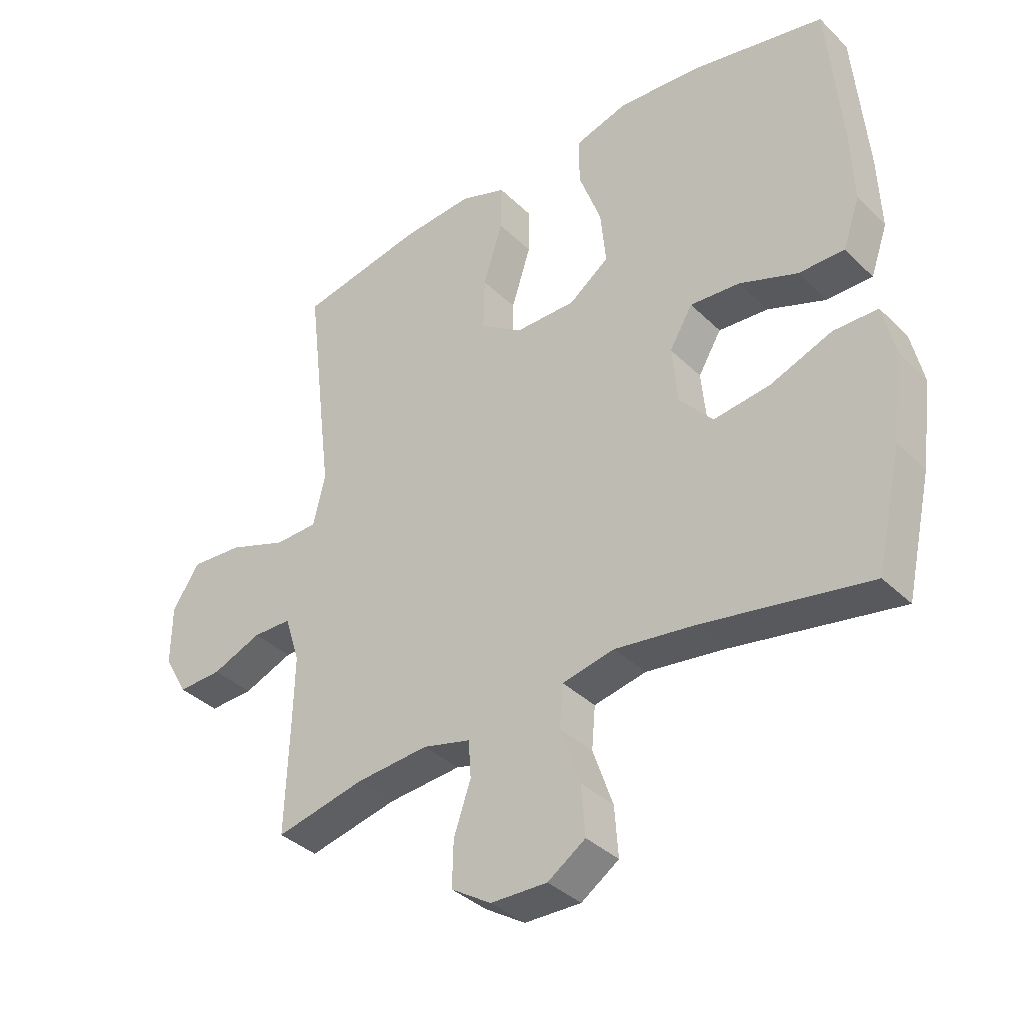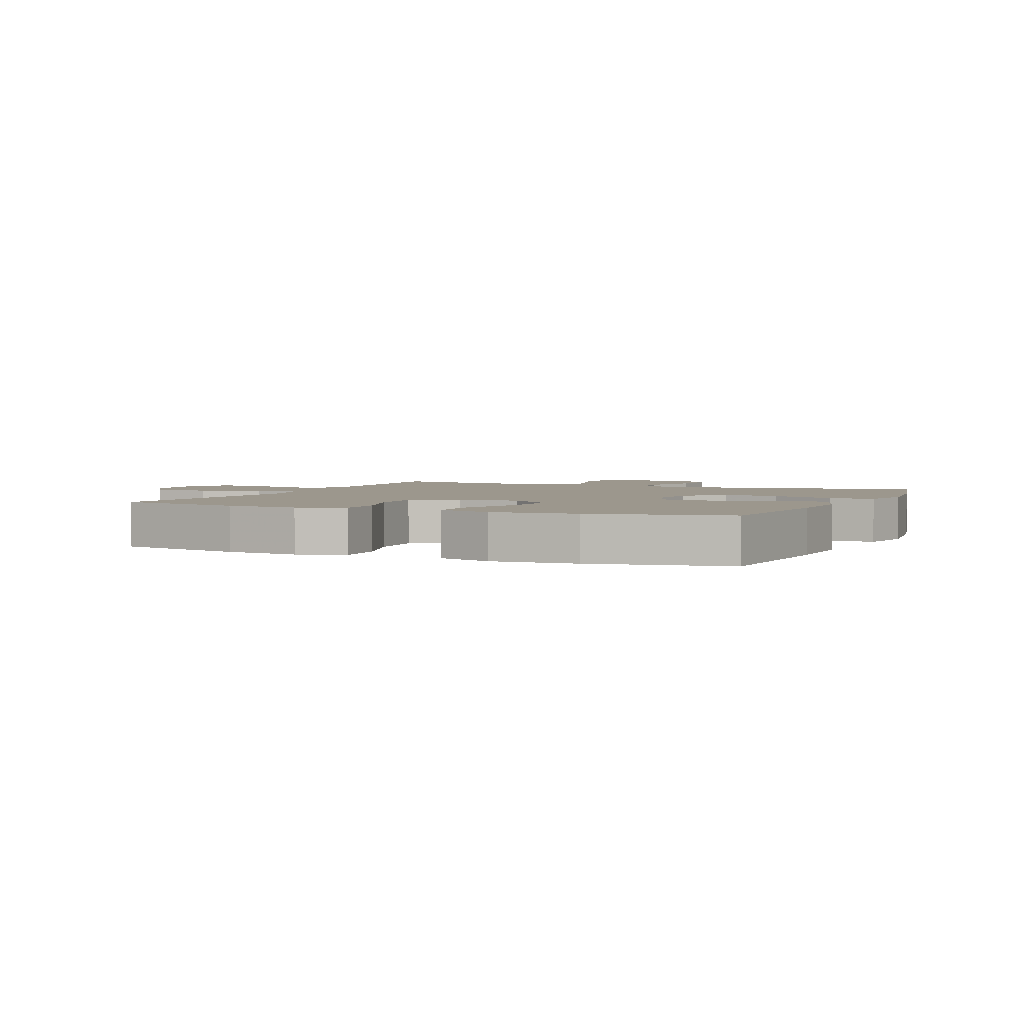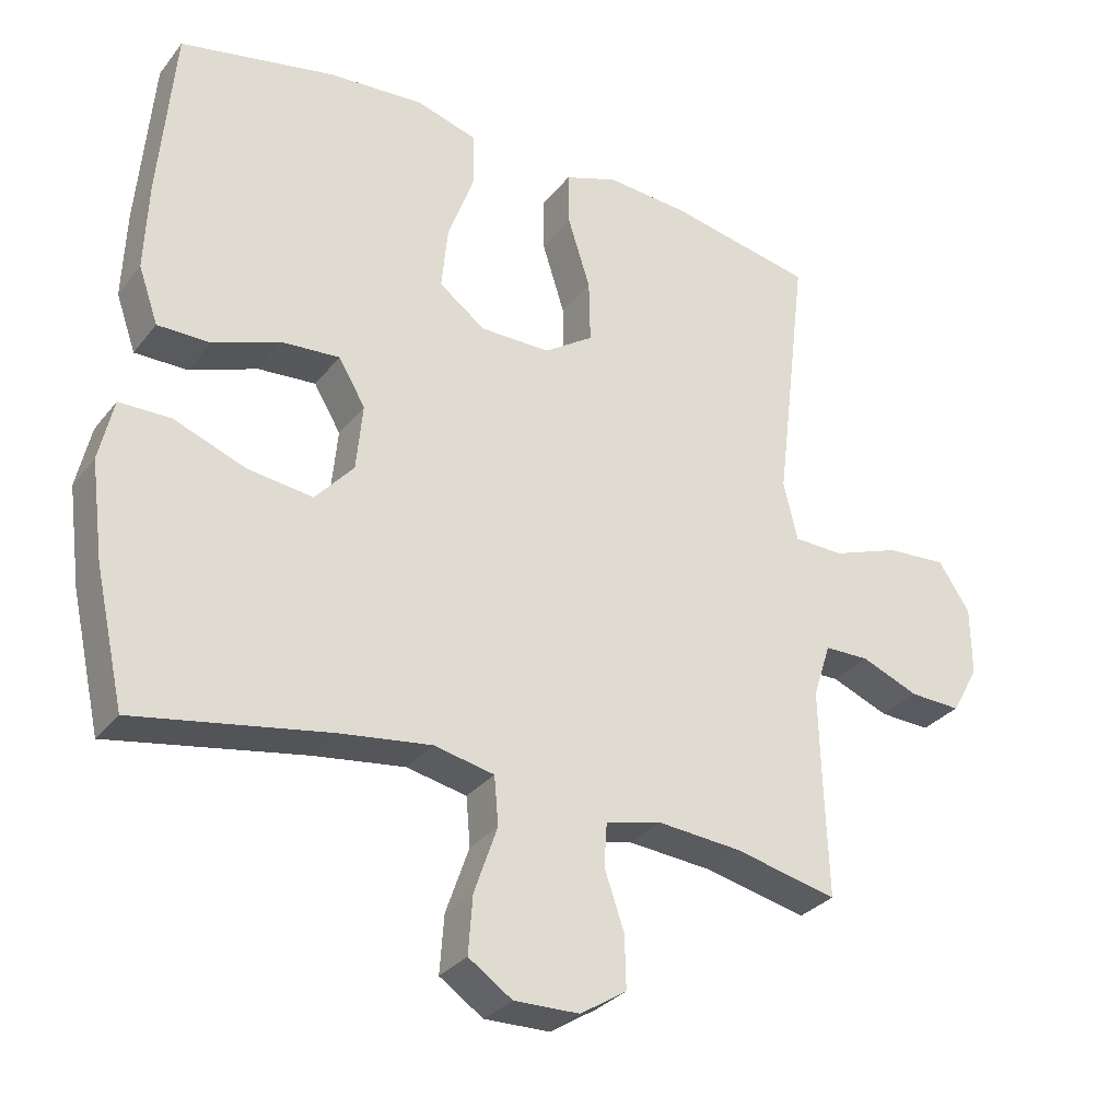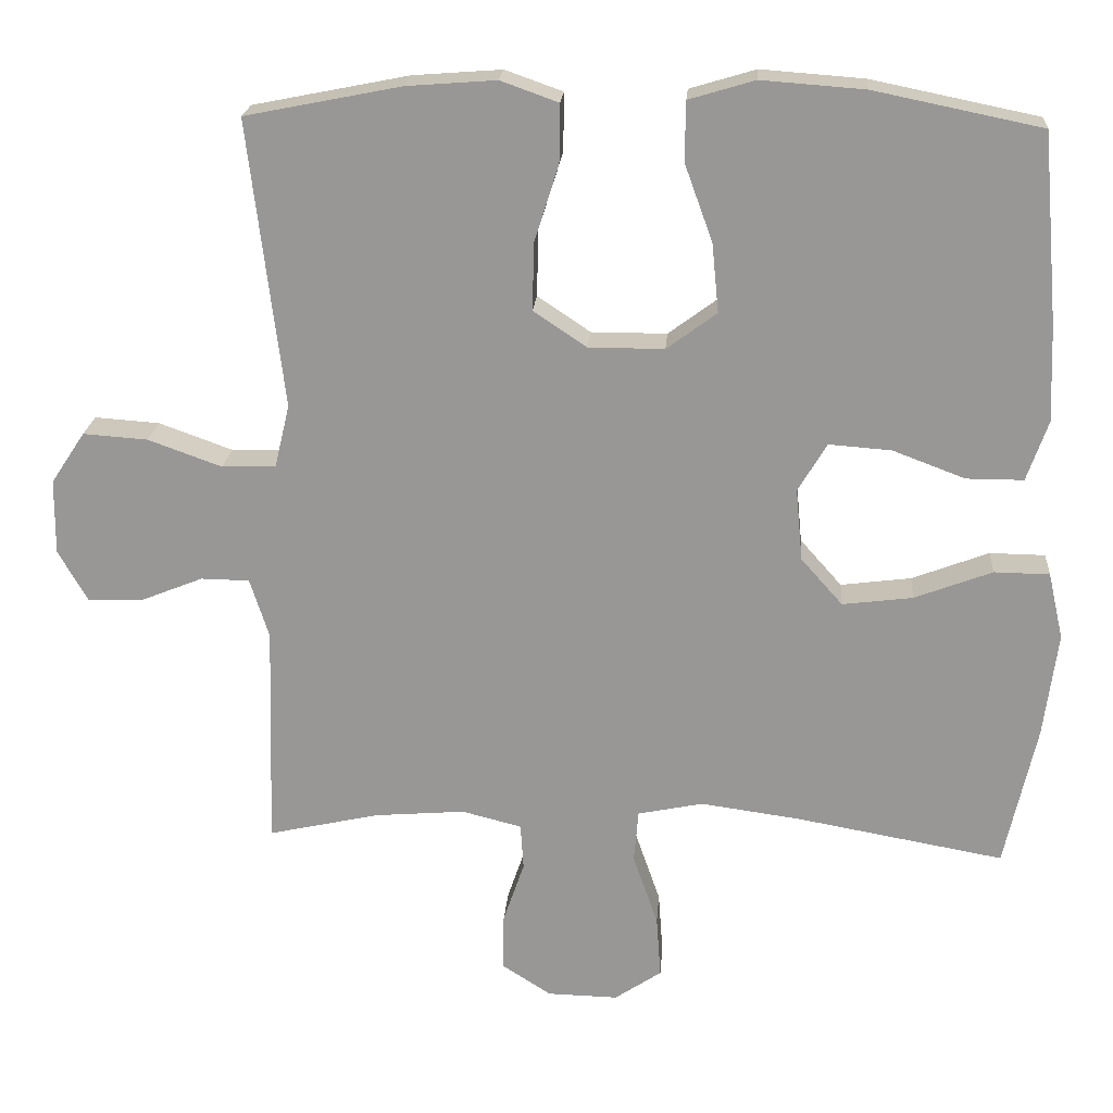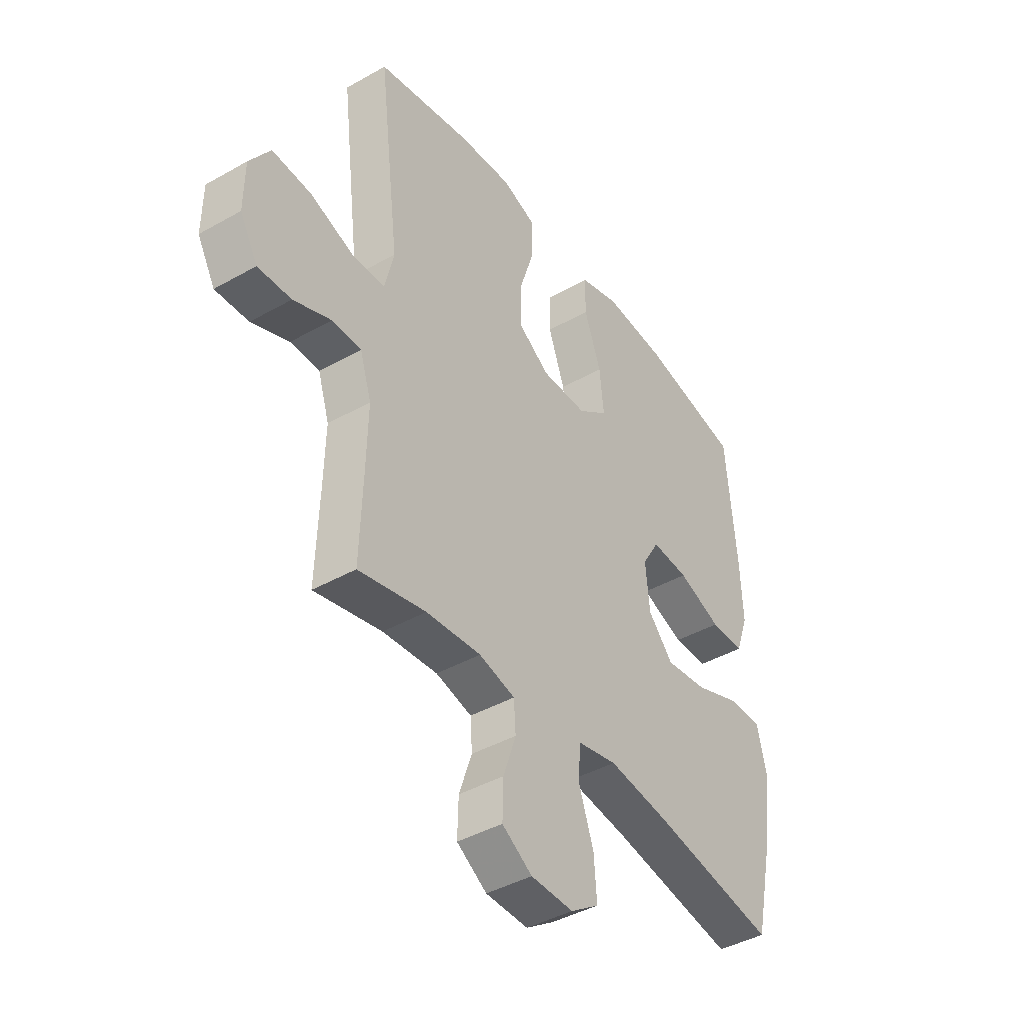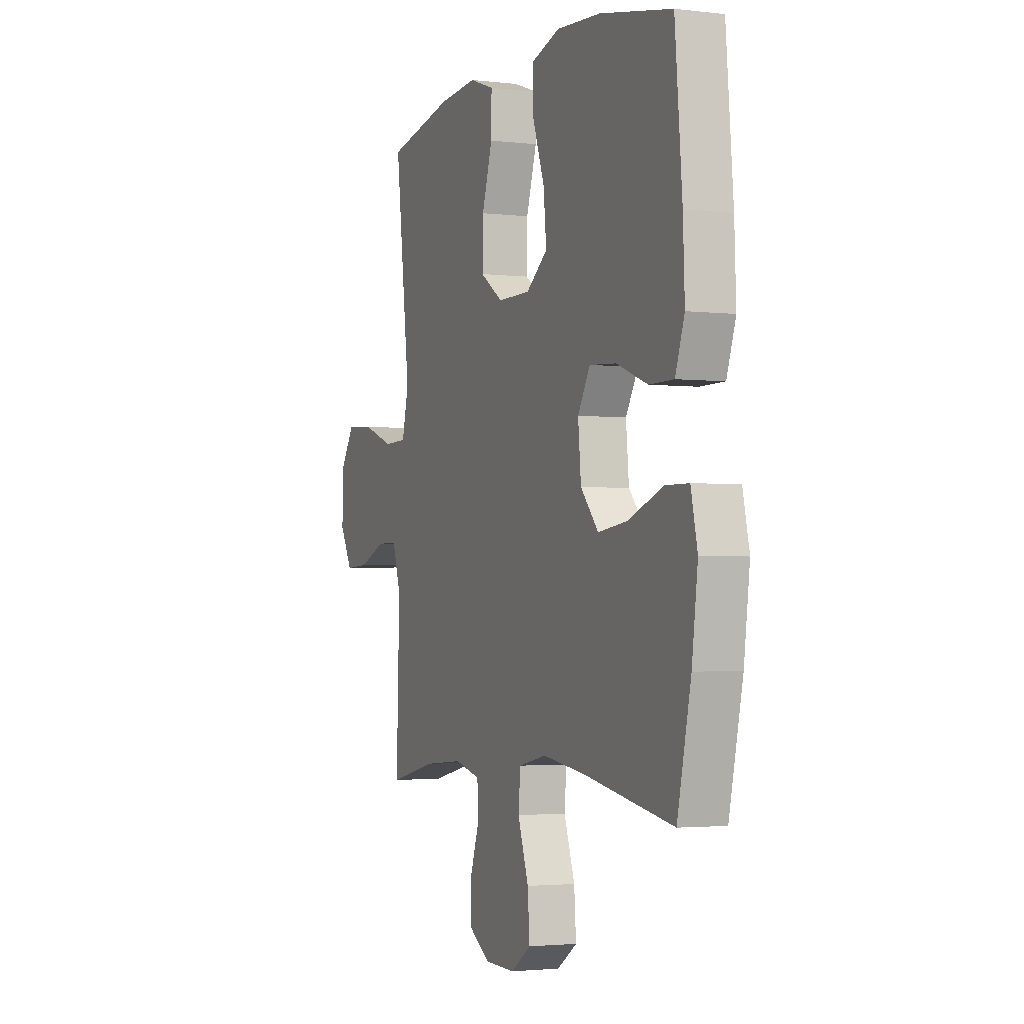
<metadata>
{"format":"obj","ext":"obj","renderer":"f3d","projection":"perspective","resolution":1024,"background":"white","views":[{"elev":-36.9,"azim":39.0,"up":"+Z"},{"elev":2.9,"azim":23.9,"up":"+Y"},{"elev":-30.6,"azim":148.9,"up":"+Z"},{"elev":21.0,"azim":4.3,"up":"+Z"},{"elev":-42.2,"azim":-55.8,"up":"+Z"},{"elev":-2.6,"azim":67.6,"up":"+Z"}]}
</metadata>
<code>
v -0.5 0.07 0.5
v -0.294 0.07 0.541
v -0.176 0.07 0.55
v -0.1 0.07 0.523
v -0.101 0.07 0.446
v -0.133 0.07 0.345
v -0.135 0.07 0.256
v -0.065 0.07 0.209
v 0.035 0.07 0.209
v 0.101 0.07 0.258
v 0.092 0.07 0.349
v 0.055 0.07 0.451
v 0.056 0.07 0.529
v 0.143 0.07 0.555
v 0.279 0.07 0.545
v 0.5 0.07 0.5
v 0.522 0.07 0.249
v 0.527 0.07 0.124
v 0.499 0.07 0.044
v 0.424 0.07 0.044
v 0.328 0.07 0.08
v 0.246 0.07 0.086
v 0.208 0.07 0.022
v 0.217 0.07 -0.073
v 0.272 0.07 -0.135
v 0.365 0.07 -0.123
v 0.467 0.07 -0.084
v 0.54 0.07 -0.085
v 0.56 0.07 -0.173
v 0.542 0.07 -0.311
v 0.5 0.07 -0.5
v 0.226 0.07 -0.451
v 0.094 0.07 -0.433
v 0.008 0.07 -0.451
v 0.002 0.07 -0.52
v 0.035 0.07 -0.615
v 0.041 0.07 -0.697
v -0.021 0.07 -0.739
v -0.114 0.07 -0.737
v -0.18 0.07 -0.695
v -0.178 0.07 -0.62
v -0.15 0.07 -0.538
v -0.154 0.07 -0.477
v -0.233 0.07 -0.457
v -0.353 0.07 -0.467
v -0.5 0.07 -0.5
v -0.494 0.07 -0.325
v -0.491 0.07 -0.203
v -0.516 0.07 -0.125
v -0.58 0.07 -0.124
v -0.662 0.07 -0.157
v -0.735 0.07 -0.16
v -0.774 0.07 -0.091
v -0.773 0.07 0.008
v -0.728 0.07 0.076
v -0.642 0.07 0.07
v -0.545 0.07 0.035
v -0.474 0.07 0.037
v -0.454 0.07 0.121
v -0.47 0.07 0.251
v -0.5 0 0.5
v -0.294 0 0.541
v -0.176 0 0.55
v -0.1 0 0.523
v -0.101 0 0.446
v -0.133 0 0.345
v -0.135 0 0.256
v -0.065 0 0.209
v 0.035 0 0.209
v 0.101 0 0.258
v 0.092 0 0.349
v 0.055 0 0.451
v 0.056 0 0.529
v 0.143 0 0.555
v 0.279 0 0.545
v 0.5 0 0.5
v 0.522 0 0.249
v 0.527 0 0.124
v 0.499 0 0.044
v 0.424 0 0.044
v 0.328 0 0.08
v 0.246 0 0.086
v 0.208 0 0.022
v 0.217 0 -0.073
v 0.272 0 -0.135
v 0.365 0 -0.123
v 0.467 0 -0.084
v 0.54 0 -0.085
v 0.56 0 -0.173
v 0.542 0 -0.311
v 0.5 0 -0.5
v 0.226 0 -0.451
v 0.094 0 -0.433
v 0.008 0 -0.451
v 0.002 0 -0.52
v 0.035 0 -0.615
v 0.041 0 -0.697
v -0.021 0 -0.739
v -0.114 0 -0.737
v -0.18 0 -0.695
v -0.178 0 -0.62
v -0.15 0 -0.538
v -0.154 0 -0.477
v -0.233 0 -0.457
v -0.353 0 -0.467
v -0.5 0 -0.5
v -0.494 0 -0.325
v -0.491 0 -0.203
v -0.516 0 -0.125
v -0.58 0 -0.124
v -0.662 0 -0.157
v -0.735 0 -0.16
v -0.774 0 -0.091
v -0.773 0 0.008
v -0.728 0 0.076
v -0.642 0 0.07
v -0.545 0 0.035
v -0.474 0 0.037
v -0.454 0 0.121
v -0.47 0 0.251
f 4 5 6
f 3 4 6
f 2 3 6
f 1 2 6
f 60 1 6
f 59 60 6
f 58 59 6 7
f 55 56 57
f 54 55 57
f 53 54 57
f 52 53 57
f 51 52 57
f 50 51 57
f 49 50 57 58
f 58 7 8
f 49 58 8
f 48 49 8
f 45 46 47
f 48 8 9
f 47 48 9
f 45 47 9
f 44 45 9
f 40 41 42
f 39 40 42
f 38 39 42
f 37 38 42
f 36 37 42
f 35 36 42
f 34 35 42 43
f 44 9 10
f 43 44 10
f 34 43 10
f 33 34 10
f 30 31 32
f 29 30 32
f 28 29 32
f 27 28 32
f 26 27 32
f 25 26 32 33
f 19 20 21
f 18 19 21
f 17 18 21
f 16 17 21
f 15 16 21
f 14 15 21
f 13 14 21
f 12 13 21
f 11 12 21
f 10 11 21 22
f 24 25 33
f 23 24 33 10
f 10 22 23
f 66 65 64
f 66 64 63
f 66 63 62
f 66 62 61
f 66 61 120
f 66 120 119
f 67 66 119 118
f 117 116 115
f 117 115 114
f 117 114 113
f 117 113 112
f 117 112 111
f 117 111 110
f 118 117 110 109
f 68 67 118
f 68 118 109
f 68 109 108
f 107 106 105
f 69 68 108
f 69 108 107
f 69 107 105
f 69 105 104
f 102 101 100
f 102 100 99
f 102 99 98
f 102 98 97
f 102 97 96
f 102 96 95
f 103 102 95 94
f 70 69 104
f 70 104 103
f 70 103 94
f 70 94 93
f 92 91 90
f 92 90 89
f 92 89 88
f 92 88 87
f 92 87 86
f 93 92 86 85
f 81 80 79
f 81 79 78
f 81 78 77
f 81 77 76
f 81 76 75
f 81 75 74
f 81 74 73
f 81 73 72
f 81 72 71
f 82 81 71 70
f 93 85 84
f 70 93 84 83
f 83 82 70
f 1 61 62 2
f 2 62 63 3
f 3 63 64 4
f 4 64 65 5
f 5 65 66 6
f 6 66 67 7
f 7 67 68 8
f 8 68 69 9
f 9 69 70 10
f 10 70 71 11
f 11 71 72 12
f 12 72 73 13
f 13 73 74 14
f 14 74 75 15
f 15 75 76 16
f 16 76 77 17
f 17 77 78 18
f 18 78 79 19
f 19 79 80 20
f 20 80 81 21
f 21 81 82 22
f 22 82 83 23
f 23 83 84 24
f 24 84 85 25
f 25 85 86 26
f 26 86 87 27
f 27 87 88 28
f 28 88 89 29
f 29 89 90 30
f 30 90 91 31
f 31 91 92 32
f 32 92 93 33
f 33 93 94 34
f 34 94 95 35
f 35 95 96 36
f 36 96 97 37
f 37 97 98 38
f 38 98 99 39
f 39 99 100 40
f 40 100 101 41
f 41 101 102 42
f 42 102 103 43
f 43 103 104 44
f 44 104 105 45
f 45 105 106 46
f 46 106 107 47
f 47 107 108 48
f 48 108 109 49
f 49 109 110 50
f 50 110 111 51
f 51 111 112 52
f 52 112 113 53
f 53 113 114 54
f 54 114 115 55
f 55 115 116 56
f 56 116 117 57
f 57 117 118 58
f 58 118 119 59
f 59 119 120 60
f 60 120 61 1

</code>
